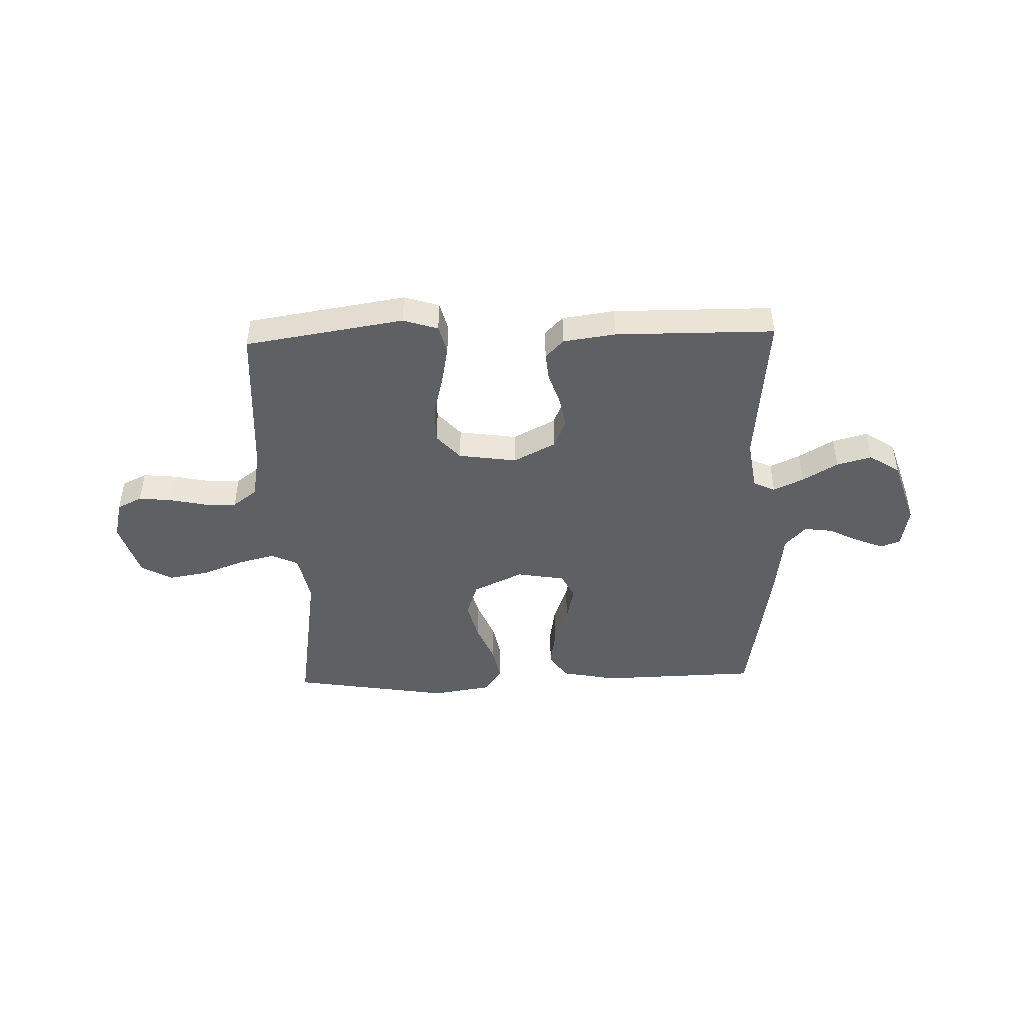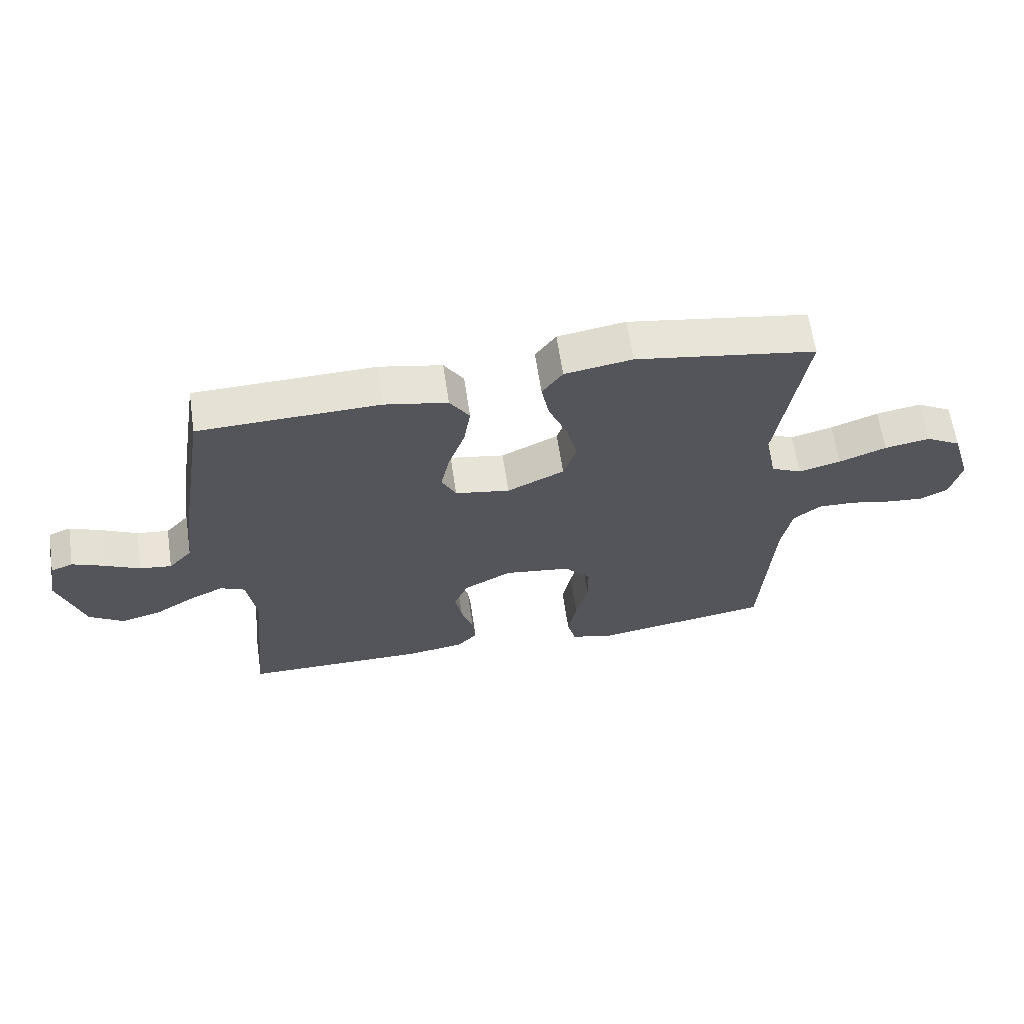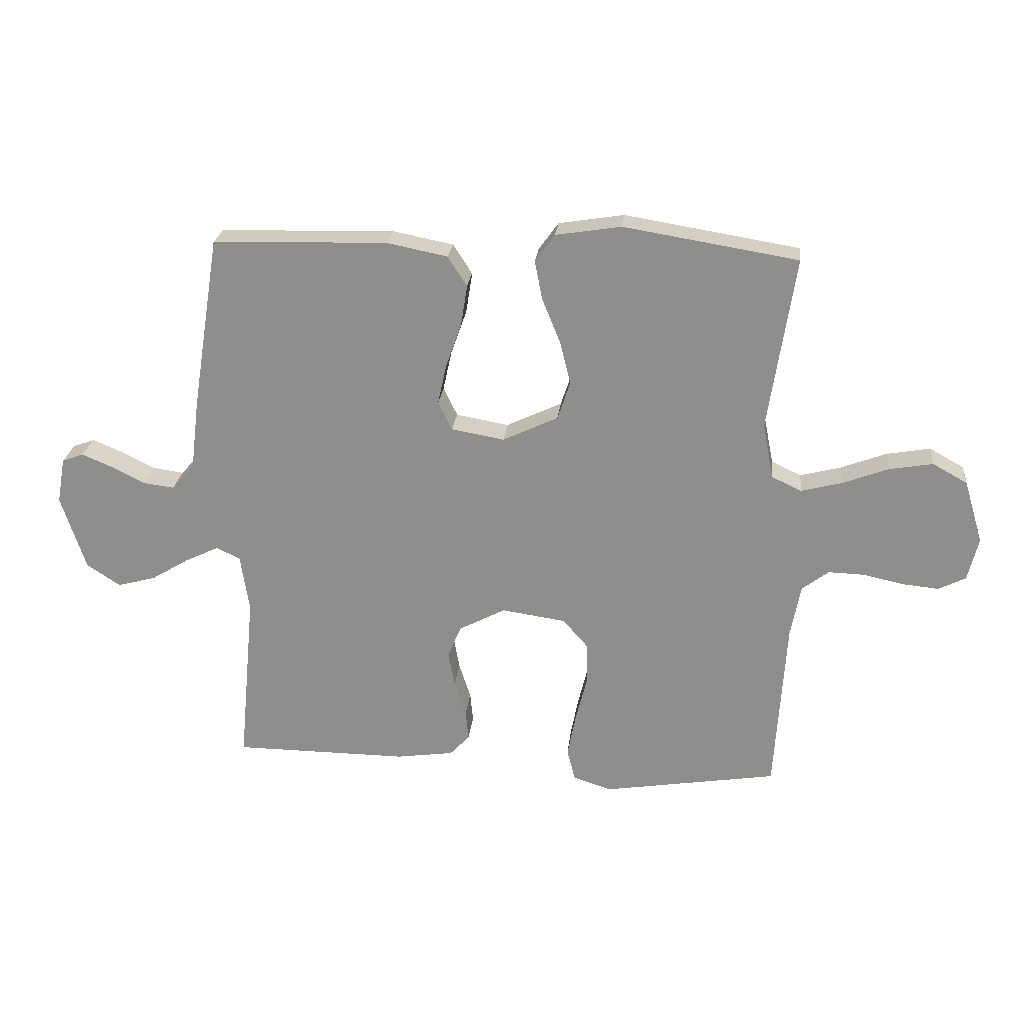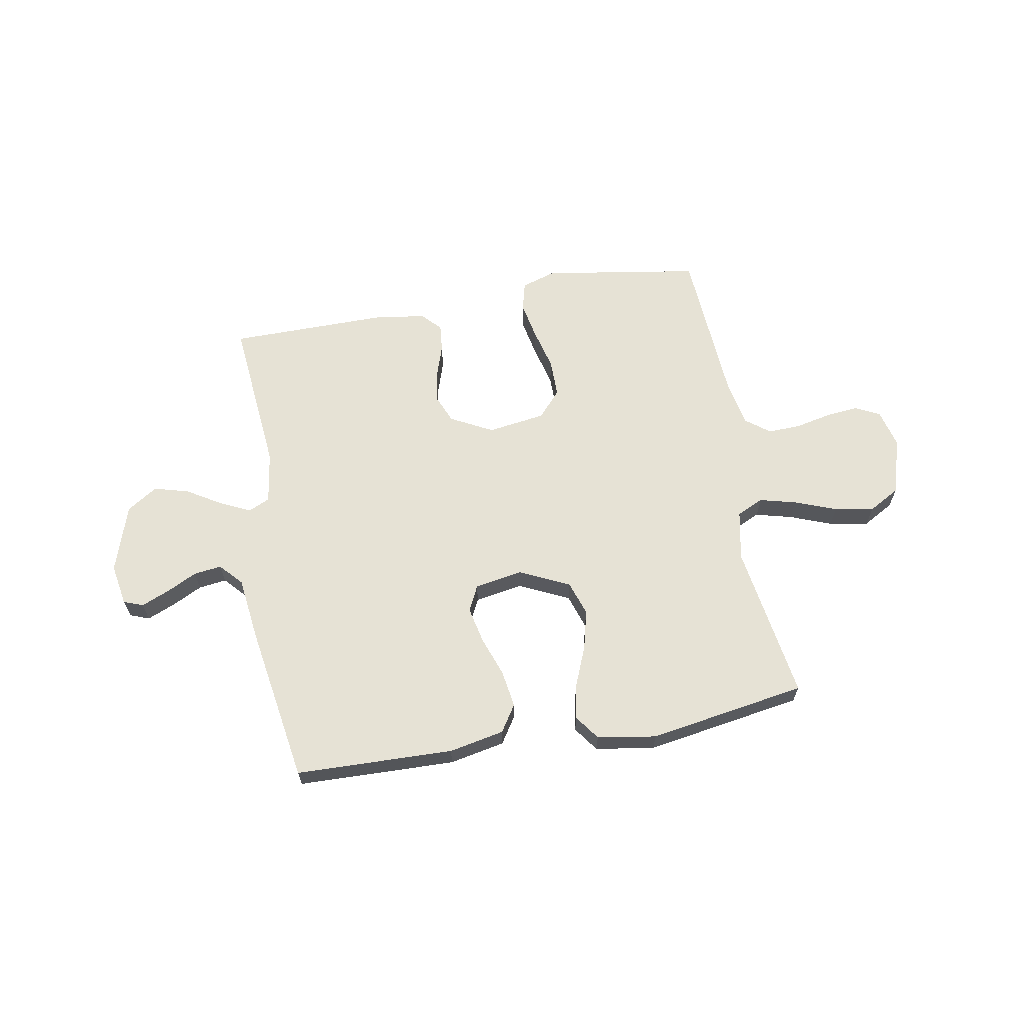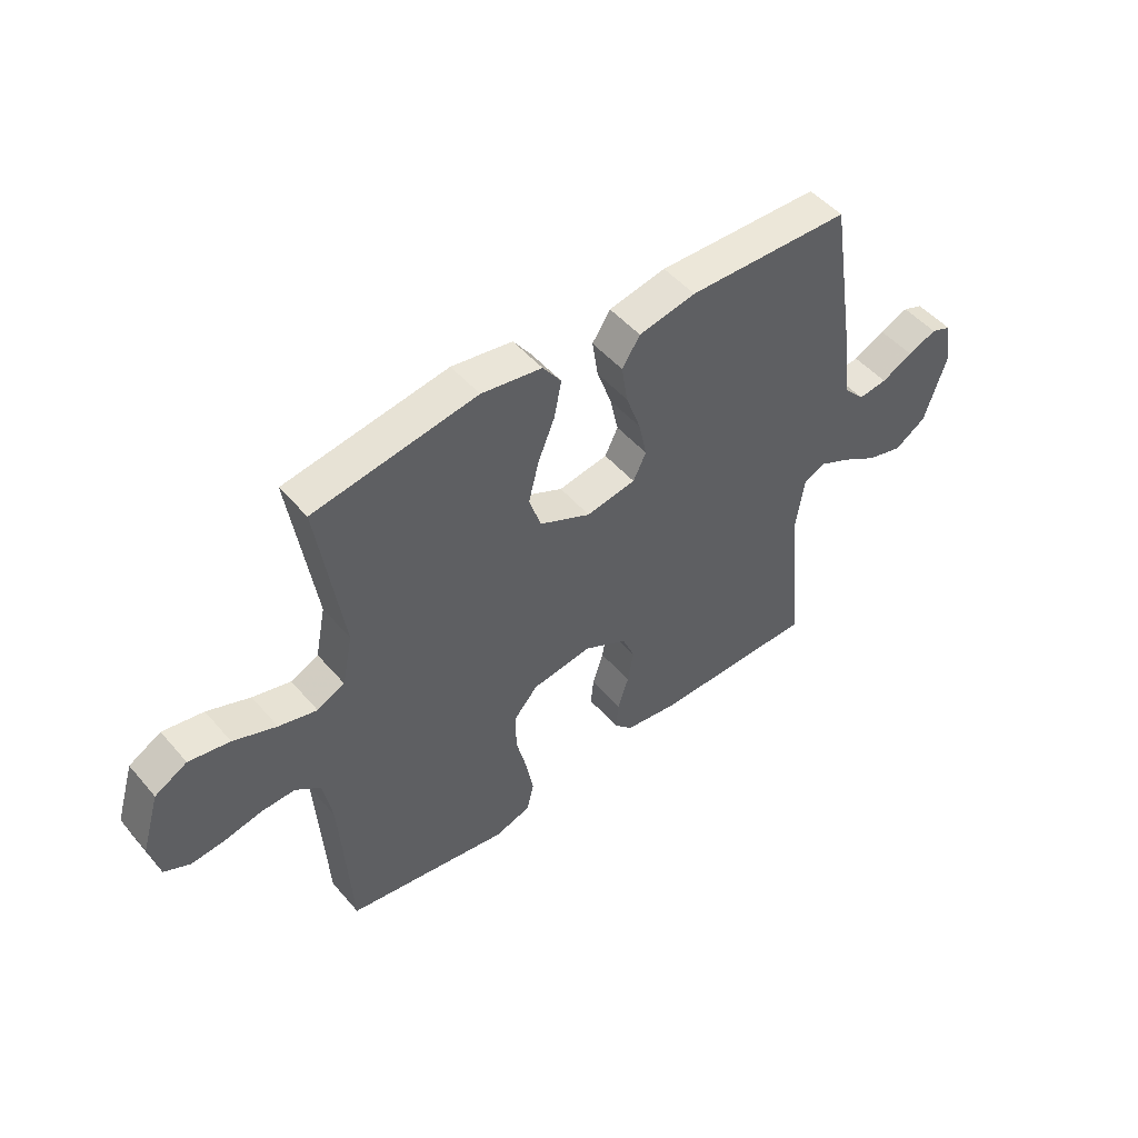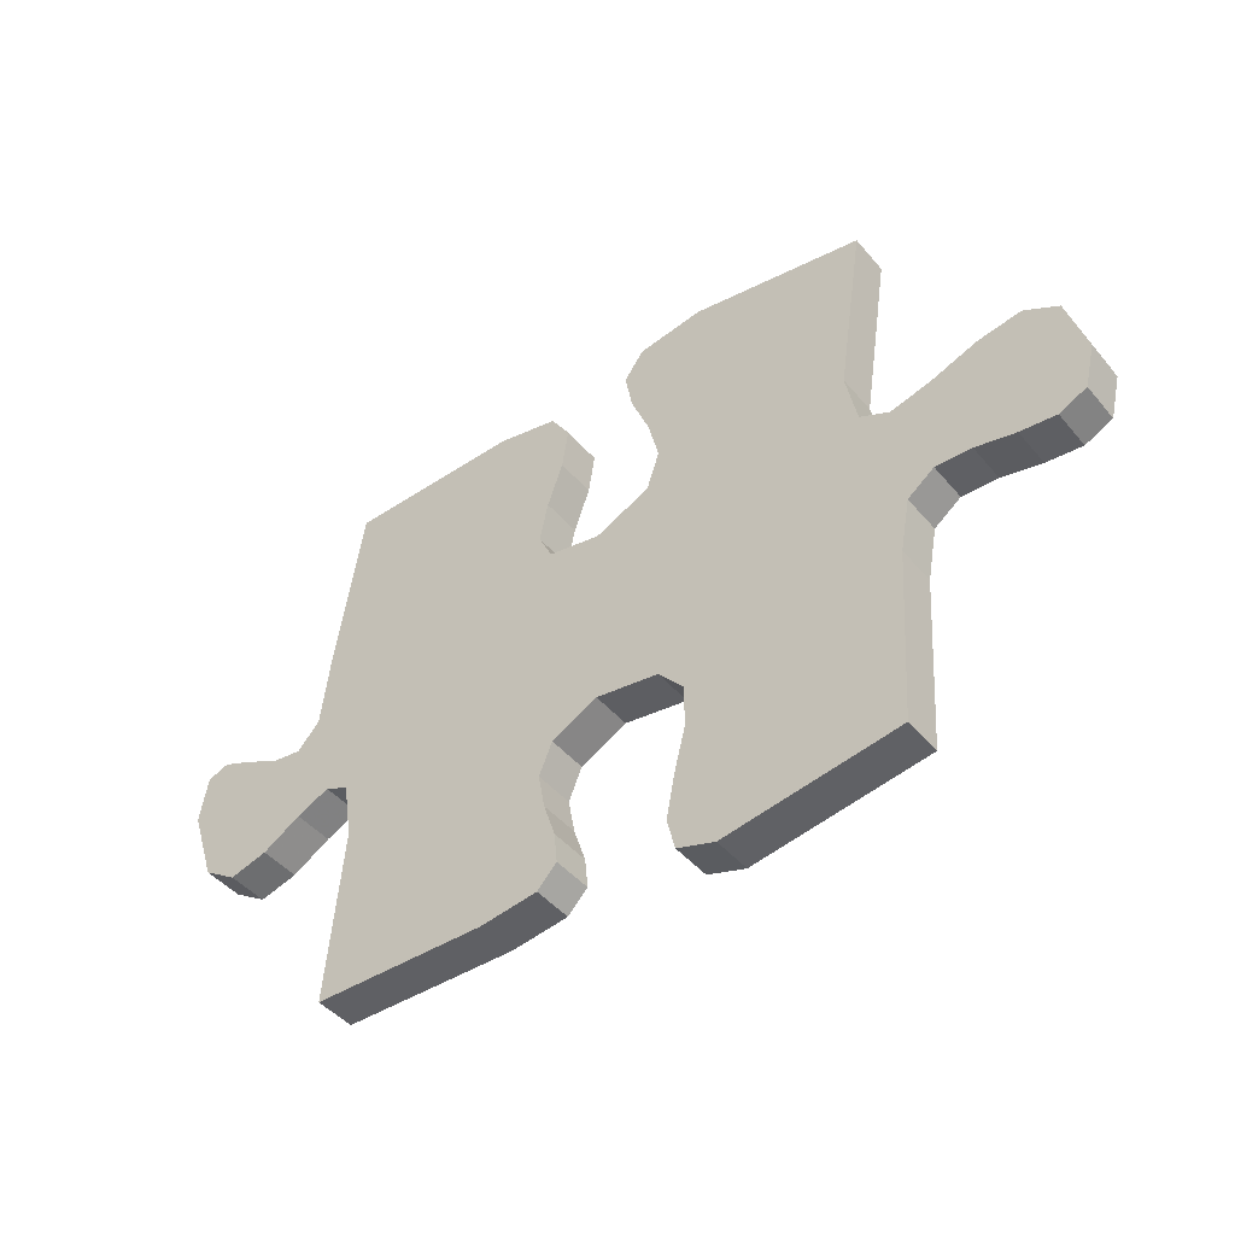
<metadata>
{"format":"obj","ext":"obj","renderer":"f3d","projection":"perspective","resolution":1024,"background":"white","views":[{"elev":-45.1,"azim":-178.2,"up":"+Y"},{"elev":63.3,"azim":-8.4,"up":"+Z"},{"elev":24.1,"azim":6.1,"up":"+Z"},{"elev":64.0,"azim":-10.1,"up":"+Y"},{"elev":49.4,"azim":141.2,"up":"+Z"},{"elev":-44.4,"azim":37.0,"up":"+Z"}]}
</metadata>
<code>
v -0.5 0.07 0.5
v -0.2 0.07 0.508
v -0.095 0.07 0.487
v -0.062 0.07 0.436
v -0.073 0.07 0.365
v -0.1 0.07 0.289
v -0.115 0.07 0.22
v -0.091 0.07 0.171
v 0 0.07 0.155
v 0.095 0.07 0.2
v 0.117 0.07 0.266
v 0.098 0.07 0.341
v 0.067 0.07 0.417
v 0.054 0.07 0.484
v 0.088 0.07 0.531
v 0.2 0.07 0.549
v 0.5 0.07 0.5
v 0.454 0.07 0.2
v 0.473 0.07 0.105
v 0.524 0.07 0.081
v 0.594 0.07 0.099
v 0.673 0.07 0.129
v 0.748 0.07 0.142
v 0.807 0.07 0.109
v 0.84 0.07 0
v 0.822 0.07 -0.074
v 0.775 0.07 -0.097
v 0.713 0.07 -0.091
v 0.644 0.07 -0.076
v 0.582 0.07 -0.074
v 0.536 0.07 -0.109
v 0.519 0.07 -0.2
v 0.5 0.07 -0.5
v 0.2 0.07 -0.548
v 0.134 0.07 -0.527
v 0.12 0.07 -0.472
v 0.134 0.07 -0.399
v 0.154 0.07 -0.319
v 0.154 0.07 -0.247
v 0.11 0.07 -0.197
v 0 0.07 -0.181
v -0.08 0.07 -0.223
v -0.103 0.07 -0.278
v -0.092 0.07 -0.339
v -0.072 0.07 -0.4
v -0.067 0.07 -0.452
v -0.101 0.07 -0.488
v -0.2 0.07 -0.502
v -0.5 0.07 -0.5
v -0.472 0.07 -0.2
v -0.487 0.07 -0.101
v -0.528 0.07 -0.082
v -0.585 0.07 -0.109
v -0.651 0.07 -0.149
v -0.717 0.07 -0.167
v -0.775 0.07 -0.129
v -0.817 0.07 0
v -0.803 0.07 0.079
v -0.766 0.07 0.093
v -0.713 0.07 0.071
v -0.655 0.07 0.042
v -0.602 0.07 0.035
v -0.563 0.07 0.078
v -0.548 0.07 0.2
v -0.5 0 0.5
v -0.2 0 0.508
v -0.095 0 0.487
v -0.062 0 0.436
v -0.073 0 0.365
v -0.1 0 0.289
v -0.115 0 0.22
v -0.091 0 0.171
v 0 0 0.155
v 0.095 0 0.2
v 0.117 0 0.266
v 0.098 0 0.341
v 0.067 0 0.417
v 0.054 0 0.484
v 0.088 0 0.531
v 0.2 0 0.549
v 0.5 0 0.5
v 0.454 0 0.2
v 0.473 0 0.105
v 0.524 0 0.081
v 0.594 0 0.099
v 0.673 0 0.129
v 0.748 0 0.142
v 0.807 0 0.109
v 0.84 0 0
v 0.822 0 -0.074
v 0.775 0 -0.097
v 0.713 0 -0.091
v 0.644 0 -0.076
v 0.582 0 -0.074
v 0.536 0 -0.109
v 0.519 0 -0.2
v 0.5 0 -0.5
v 0.2 0 -0.548
v 0.134 0 -0.527
v 0.12 0 -0.472
v 0.134 0 -0.399
v 0.154 0 -0.319
v 0.154 0 -0.247
v 0.11 0 -0.197
v 0 0 -0.181
v -0.08 0 -0.223
v -0.103 0 -0.278
v -0.092 0 -0.339
v -0.072 0 -0.4
v -0.067 0 -0.452
v -0.101 0 -0.488
v -0.2 0 -0.502
v -0.5 0 -0.5
v -0.472 0 -0.2
v -0.487 0 -0.101
v -0.528 0 -0.082
v -0.585 0 -0.109
v -0.651 0 -0.149
v -0.717 0 -0.167
v -0.775 0 -0.129
v -0.817 0 0
v -0.803 0 0.079
v -0.766 0 0.093
v -0.713 0 0.071
v -0.655 0 0.042
v -0.602 0 0.035
v -0.563 0 0.078
v -0.548 0 0.2
f 63 64 1 2
f 58 59 60 61
f 56 57 58 61
f 56 61 62
f 53 54 55 56
f 52 53 56 62
f 51 52 62 63
f 47 48 49 50
f 47 50 51
f 44 45 46 47
f 43 44 47 51
f 42 43 51 63
f 35 36 37 38
f 33 34 35 38
f 32 33 38 39
f 31 32 39 40
f 26 27 28 29
f 26 29 30
f 25 26 30
f 24 25 30
f 21 22 23 24
f 20 21 24 30
f 19 20 30 31
f 15 16 17 18
f 15 18 19
f 12 13 14 15
f 11 12 15 19
f 10 11 19 31
f 3 4 5 6
f 3 6 7
f 2 3 7
f 41 42 63 2
f 9 10 31 40
f 8 9 40 41
f 7 8 41
f 2 7 41
f 66 65 128 127
f 125 124 123 122
f 125 122 121 120
f 126 125 120
f 120 119 118 117
f 126 120 117 116
f 127 126 116 115
f 114 113 112 111
f 115 114 111
f 111 110 109 108
f 115 111 108 107
f 127 115 107 106
f 102 101 100 99
f 102 99 98 97
f 103 102 97 96
f 104 103 96 95
f 93 92 91 90
f 94 93 90
f 94 90 89
f 94 89 88
f 88 87 86 85
f 94 88 85 84
f 95 94 84 83
f 82 81 80 79
f 83 82 79
f 79 78 77 76
f 83 79 76 75
f 95 83 75 74
f 70 69 68 67
f 71 70 67
f 71 67 66
f 66 127 106 105
f 104 95 74 73
f 105 104 73 72
f 105 72 71
f 105 71 66
f 1 65 66 2
f 2 66 67 3
f 3 67 68 4
f 4 68 69 5
f 5 69 70 6
f 6 70 71 7
f 7 71 72 8
f 8 72 73 9
f 9 73 74 10
f 10 74 75 11
f 11 75 76 12
f 12 76 77 13
f 13 77 78 14
f 14 78 79 15
f 15 79 80 16
f 16 80 81 17
f 17 81 82 18
f 18 82 83 19
f 19 83 84 20
f 20 84 85 21
f 21 85 86 22
f 22 86 87 23
f 23 87 88 24
f 24 88 89 25
f 25 89 90 26
f 26 90 91 27
f 27 91 92 28
f 28 92 93 29
f 29 93 94 30
f 30 94 95 31
f 31 95 96 32
f 32 96 97 33
f 33 97 98 34
f 34 98 99 35
f 35 99 100 36
f 36 100 101 37
f 37 101 102 38
f 38 102 103 39
f 39 103 104 40
f 40 104 105 41
f 41 105 106 42
f 42 106 107 43
f 43 107 108 44
f 44 108 109 45
f 45 109 110 46
f 46 110 111 47
f 47 111 112 48
f 48 112 113 49
f 49 113 114 50
f 50 114 115 51
f 51 115 116 52
f 52 116 117 53
f 53 117 118 54
f 54 118 119 55
f 55 119 120 56
f 56 120 121 57
f 57 121 122 58
f 58 122 123 59
f 59 123 124 60
f 60 124 125 61
f 61 125 126 62
f 62 126 127 63
f 63 127 128 64
f 64 128 65 1

</code>
